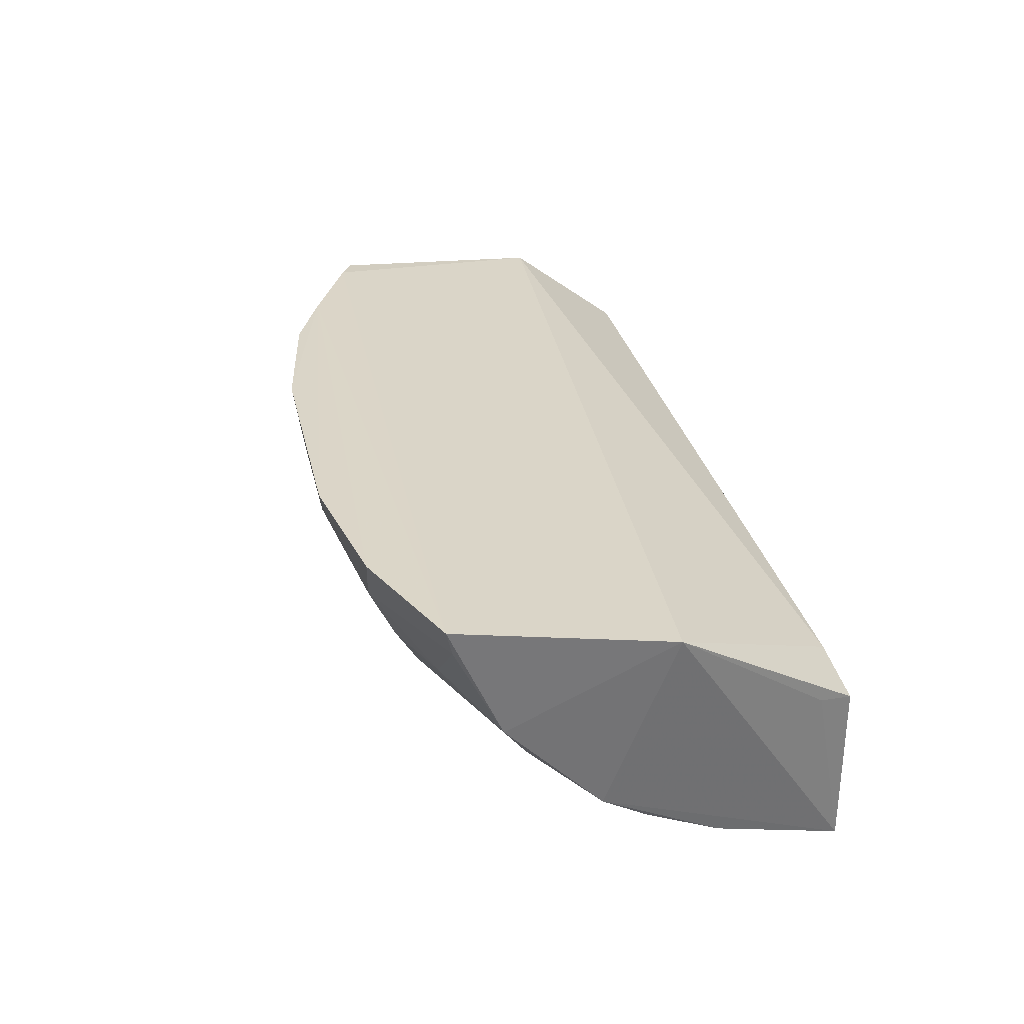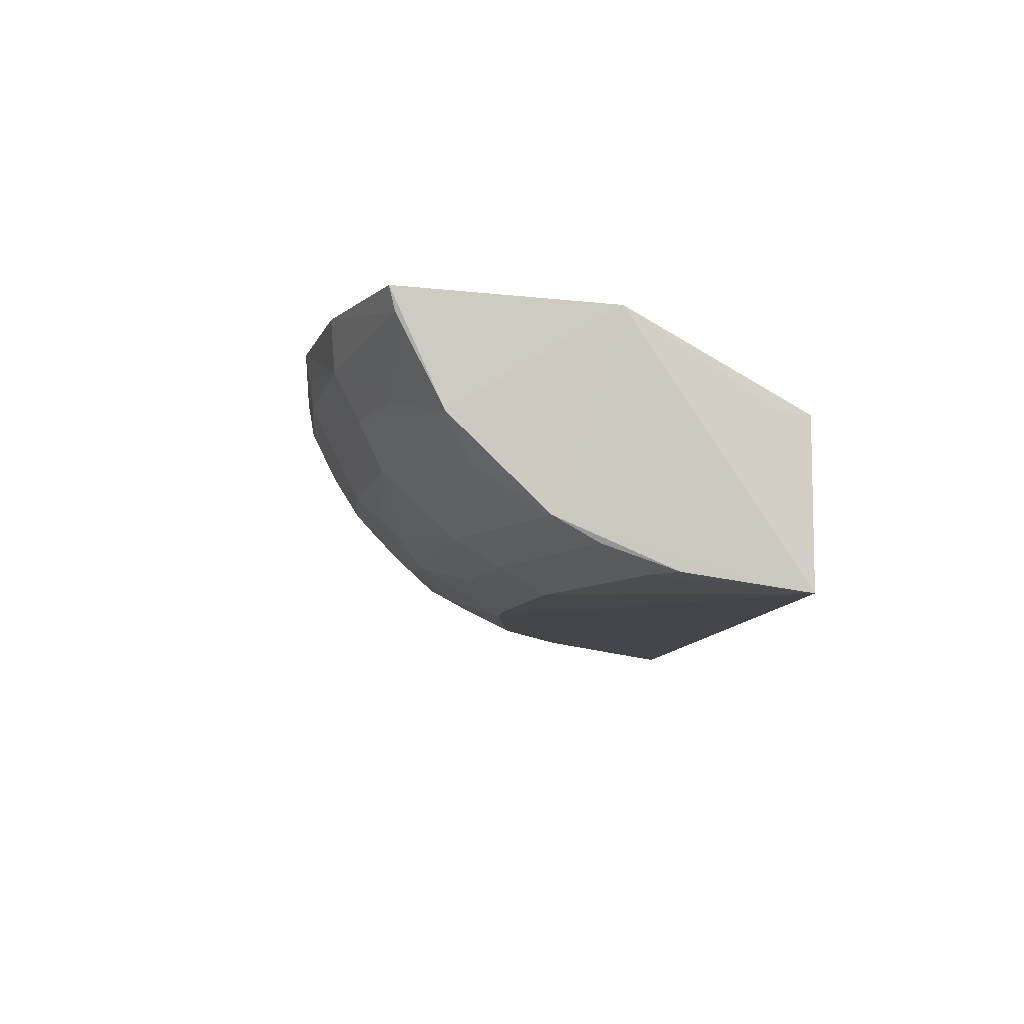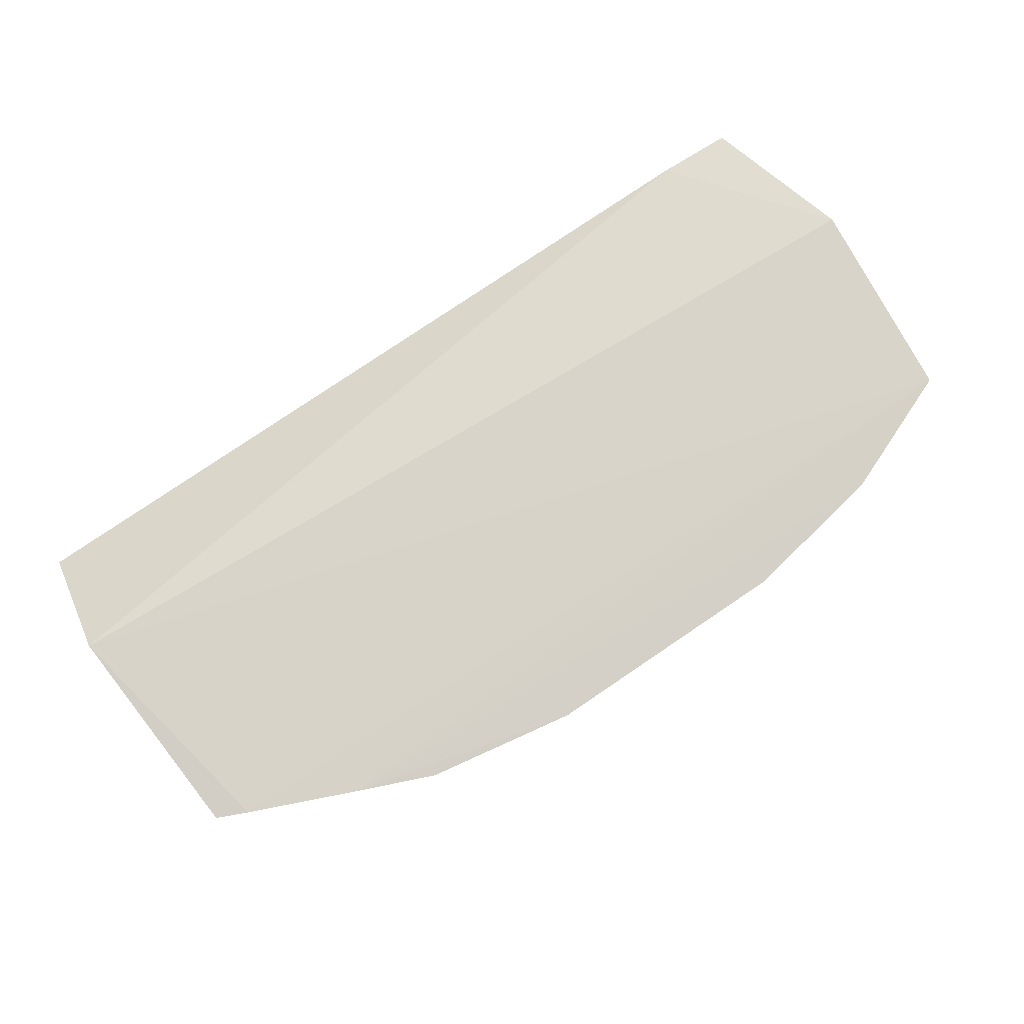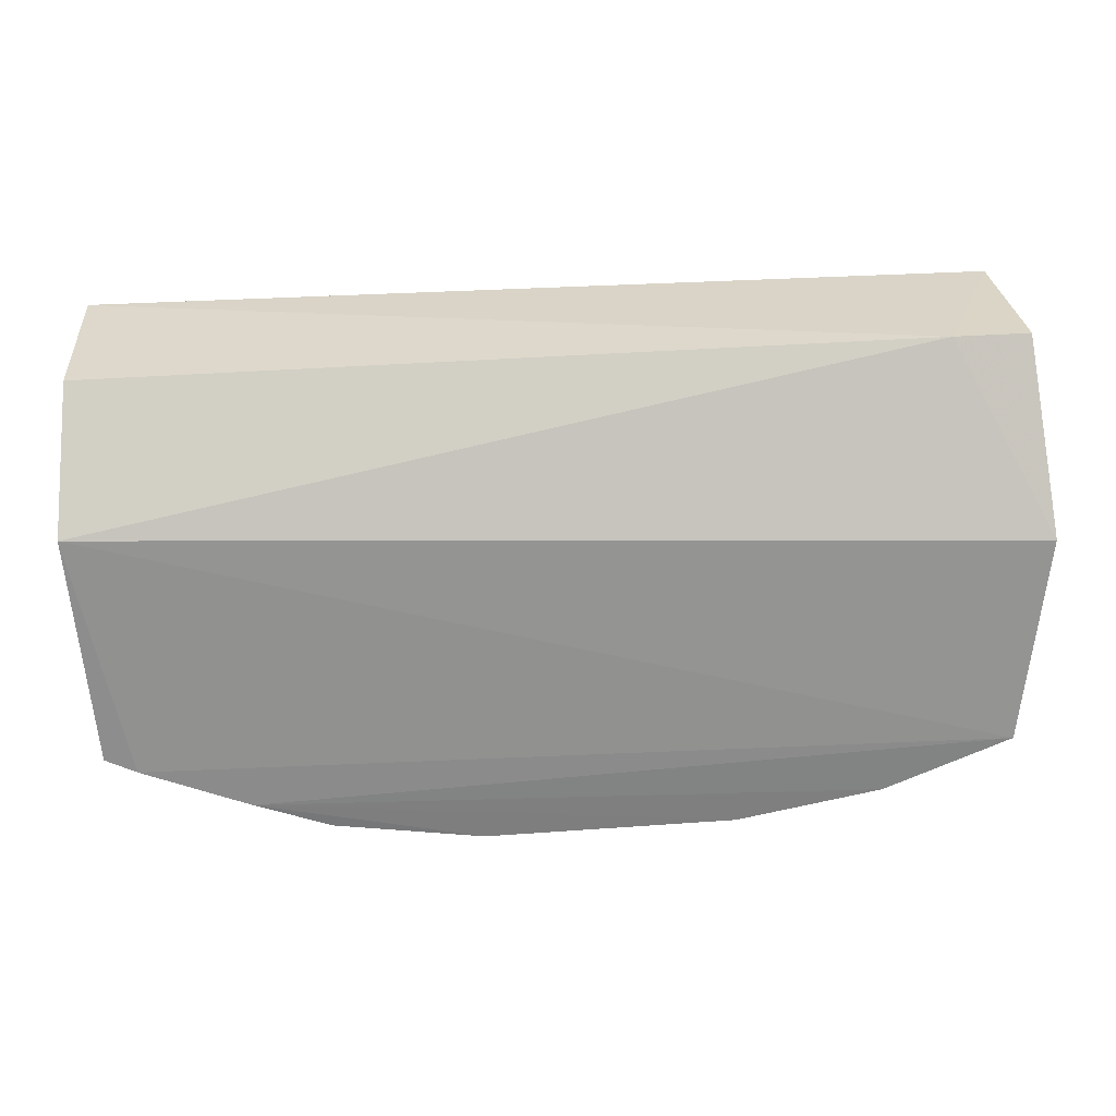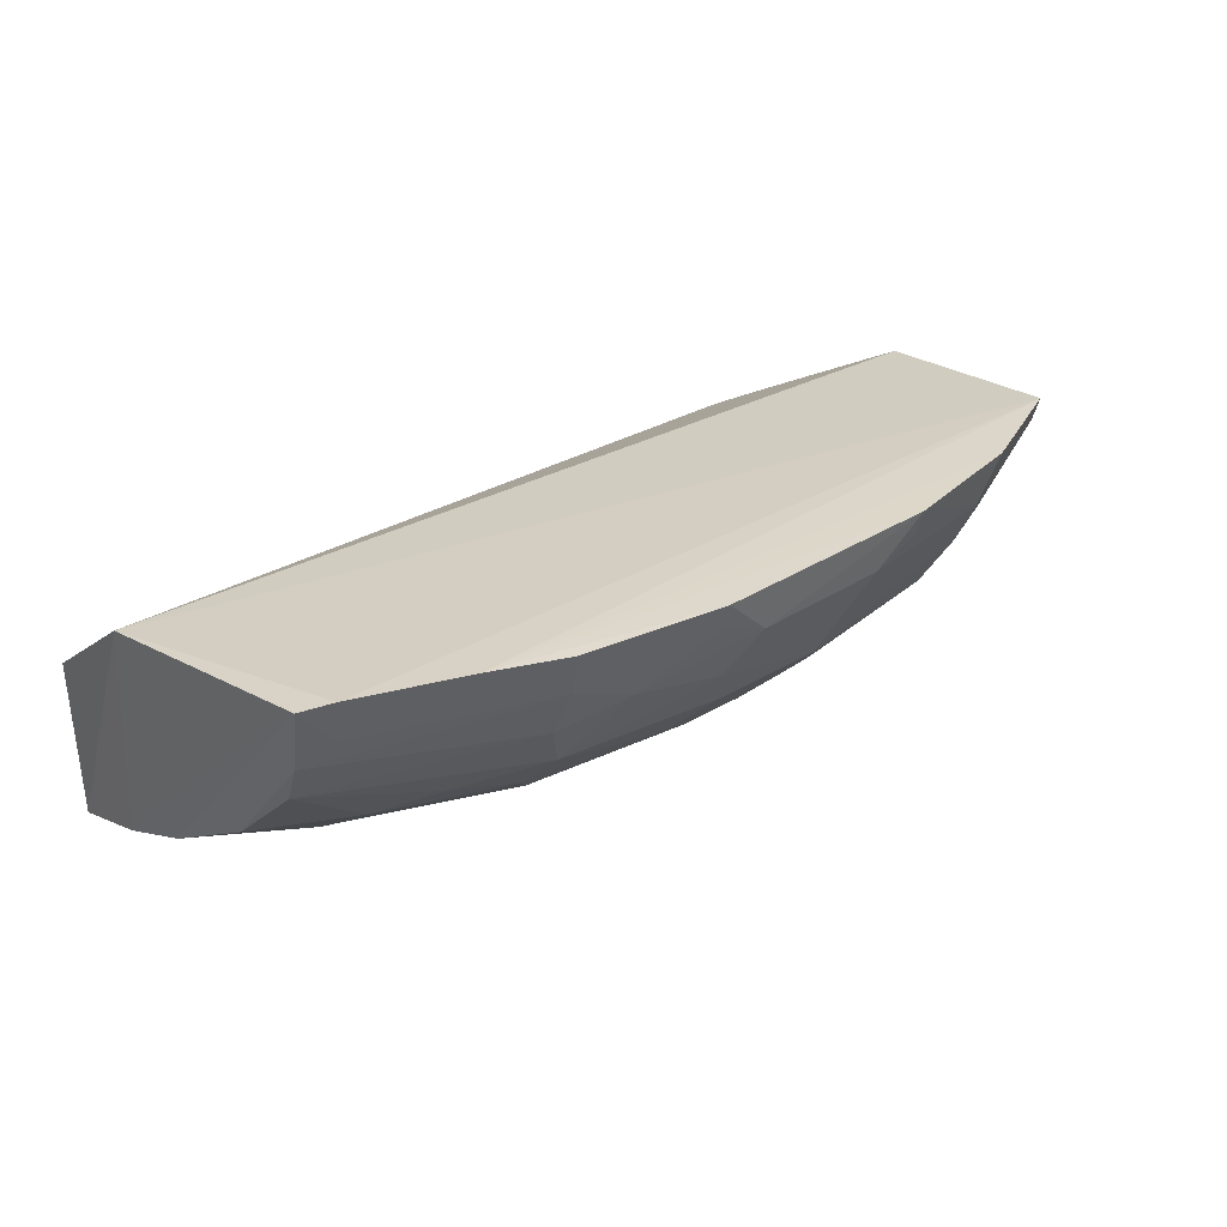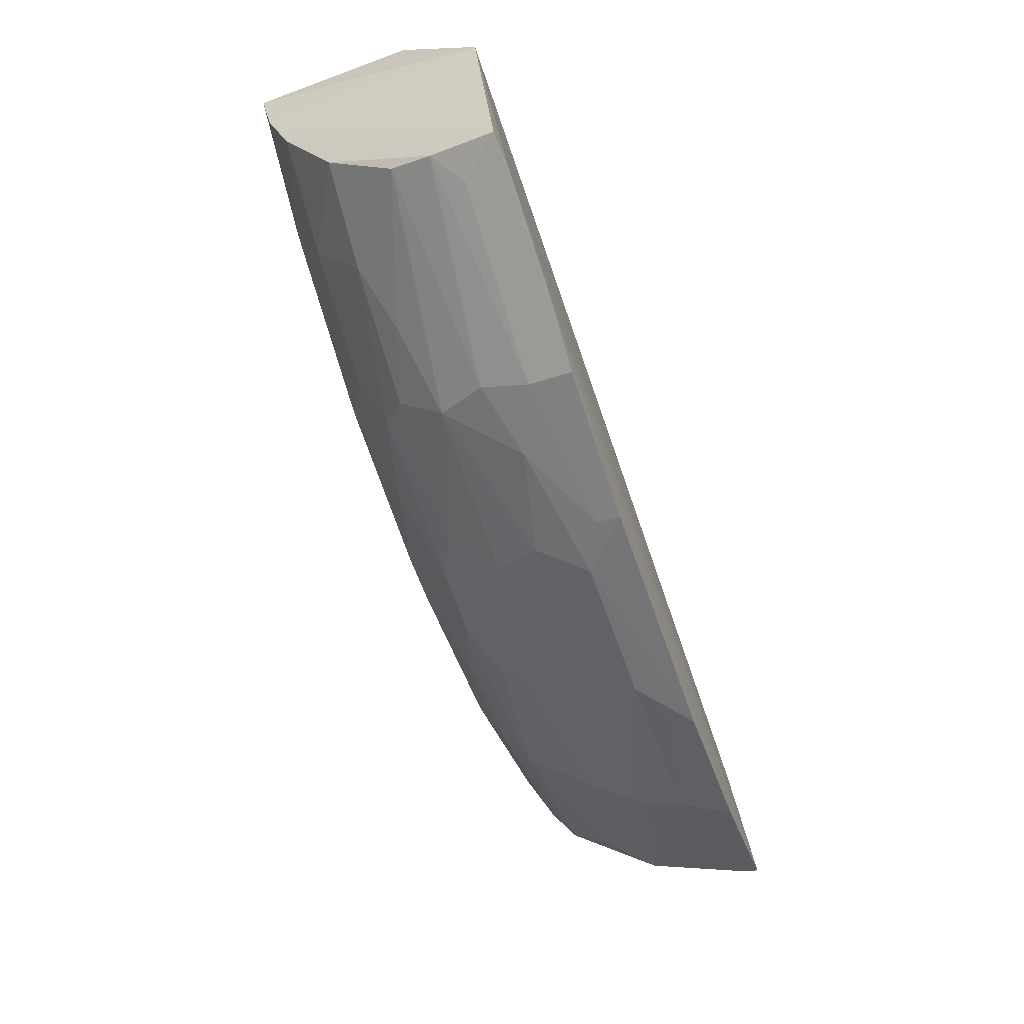
<metadata>
{"format":"obj","ext":"obj","renderer":"f3d","projection":"perspective","resolution":1024,"background":"white","views":[{"elev":29.7,"azim":-101.9,"up":"+Y"},{"elev":-8.7,"azim":-95.2,"up":"+Y"},{"elev":78.8,"azim":146.3,"up":"+Y"},{"elev":29.0,"azim":174.1,"up":"+Z"},{"elev":29.4,"azim":136.9,"up":"+Y"},{"elev":-60.5,"azim":108.7,"up":"+Z"}]}
</metadata>
<code>
v 0.03672 -0.05836 -0.02885
v 0.03616 -0.07087 -0.02838
v 0.03605 -0.05066 -0.05502
v -0.02095 -0.05026 -0.0614
v -0.03145 -0.05894 -0.02852
v 0.003176 -0.06603 -0.05402
v 0.03746 -0.05183 -0.03778
v -0.02555 -0.05859 -0.0284
v 0.03499 -0.06399 -0.04619
v 0.005023 -0.0538 -0.06302
v -0.03064 -0.06785 -0.04296
v 0.03588 -0.06978 -0.03379
v -0.03059 -0.05023 -0.05741
v -0.03147 -0.07119 -0.02855
v -0.01748 -0.06087 -0.05748
v 0.008967 -0.05037 -0.06356
v 0.01796 -0.06083 -0.05731
v 0.03551 -0.0679 -0.03911
v 0.001363 -0.06982 -0.04722
v 0.03374 -0.0504 -0.05606
v -0.03255 -0.05178 -0.04158
v -0.004062 -0.06087 -0.05925
v -0.01724 -0.06587 -0.05209
v -0.02463 -0.05717 -0.05705
v -0.009916 -0.05033 -0.06344
v 0.01632 -0.06605 -0.05221
v 0.03478 -0.05881 -0.05173
v 0.01975 -0.05362 -0.06081
v 0.03536 -0.05565 -0.05348
v 0.01474 -0.06982 -0.04533
v -0.01563 -0.06977 -0.04514
v 0.02578 -0.05025 -0.0594
v -0.0317 -0.05879 -0.03077
v -0.03082 -0.06596 -0.04634
v 0.00502 -0.06086 -0.05913
v -0.008057 -0.06791 -0.05048
v -0.006048 -0.06431 -0.05574
v -0.0189 -0.05375 -0.06111
v -0.005972 -0.05376 -0.06292
v 0.0278 -0.06415 -0.04991
v 0.009025 -0.06785 -0.05044
v 0.0147 -0.05565 -0.06102
v 0.03336 -0.05368 -0.05514
v 0.01981 -0.0572 -0.05903
v 0.02814 -0.06981 -0.03961
v -0.002326 -0.06978 -0.04721
v -0.0289 -0.06972 -0.03934
v -0.01741 -0.06792 -0.04864
v 0.02012 -0.05036 -0.06171
v -0.03057 -0.05893 -0.05349
v -0.03099 -0.06977 -0.0376
v -0.02861 -0.06233 -0.0515
v -0.002209 -0.06609 -0.05407
v 0.007013 -0.06425 -0.05568
v 0.006964 -0.05737 -0.06112
v -0.006021 -0.06261 -0.05747
v -0.03041 -0.05204 -0.05696
v -0.01895 -0.05735 -0.0593
v -0.009853 -0.05214 -0.06296
v 0.01813 -0.06421 -0.05384
v 0.02802 -0.06771 -0.04465
v 0.02379 -0.06236 -0.05347
v 0.01835 -0.06776 -0.04855
v 0.008904 -0.05217 -0.06308
f 7 1 2
f 8 2 1
f 8 1 7
f 12 7 2
f 12 3 7
f 14 8 5
f 14 2 8
f 18 3 12
f 19 2 14
f 20 13 7
f 20 7 3
f 21 8 7
f 21 7 13
f 21 5 8
f 25 16 10
f 29 18 9
f 29 3 18
f 29 9 27
f 30 2 19
f 32 4 13
f 32 13 20
f 32 25 4
f 32 16 25
f 33 21 14
f 33 14 5
f 33 5 21
f 34 14 21
f 37 23 15
f 38 4 25
f 39 25 10
f 39 10 22
f 40 27 9
f 41 19 6
f 41 6 26
f 41 30 19
f 43 29 28
f 43 28 3
f 43 3 29
f 44 29 27
f 44 27 17
f 44 28 29
f 44 42 28
f 44 17 42
f 45 12 2
f 45 2 30
f 45 18 12
f 46 19 14
f 46 14 31
f 46 31 36
f 47 31 14
f 47 11 31
f 48 31 11
f 48 36 31
f 48 23 36
f 48 34 23
f 48 11 34
f 49 16 32
f 49 3 28
f 49 32 20
f 49 20 3
f 50 34 21
f 50 21 13
f 51 34 11
f 51 14 34
f 51 47 14
f 51 11 47
f 52 15 23
f 52 23 34
f 52 50 15
f 52 34 50
f 53 35 6
f 53 22 35
f 53 36 23
f 53 23 37
f 53 6 19
f 53 46 36
f 53 19 46
f 54 26 6
f 54 6 35
f 54 35 17
f 55 35 22
f 55 22 10
f 55 10 42
f 55 42 17
f 55 17 35
f 56 37 15
f 56 15 22
f 56 53 37
f 56 22 53
f 57 38 24
f 57 13 4
f 57 4 38
f 57 50 13
f 57 24 50
f 58 24 38
f 58 50 24
f 58 15 50
f 58 38 39
f 58 39 22
f 58 22 15
f 59 39 38
f 59 38 25
f 59 25 39
f 60 40 26
f 60 54 17
f 60 26 54
f 61 40 9
f 61 9 18
f 61 18 45
f 61 26 40
f 61 45 30
f 62 17 27
f 62 27 40
f 62 60 17
f 62 40 60
f 63 41 26
f 63 30 41
f 63 61 30
f 63 26 61
f 64 42 10
f 64 10 16
f 64 28 42
f 64 49 28
f 64 16 49

</code>
